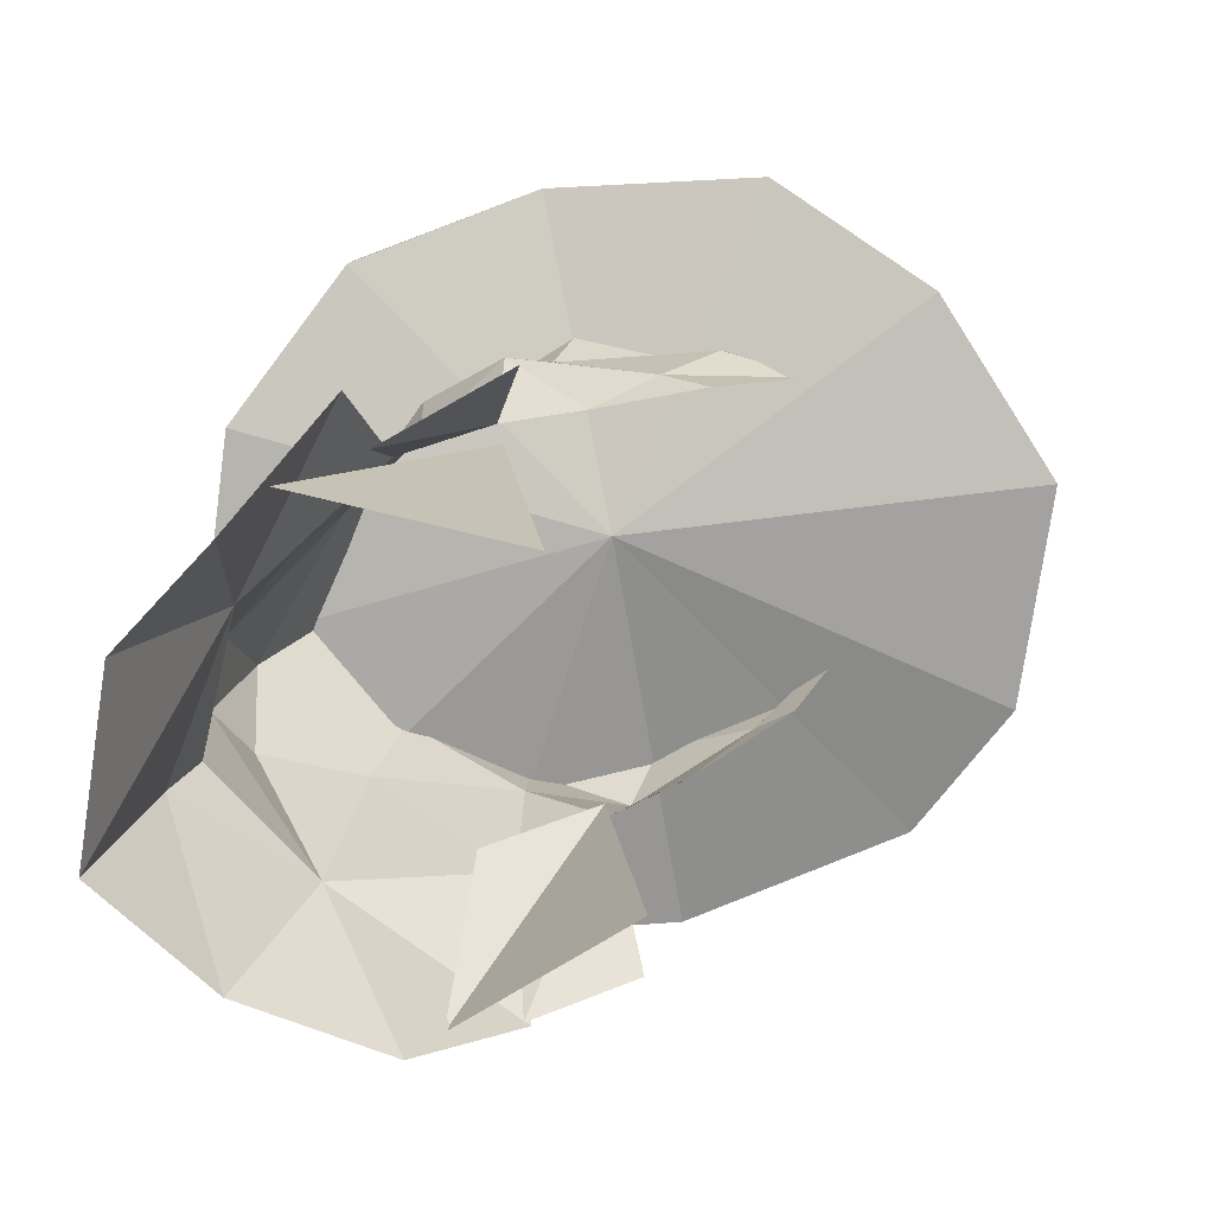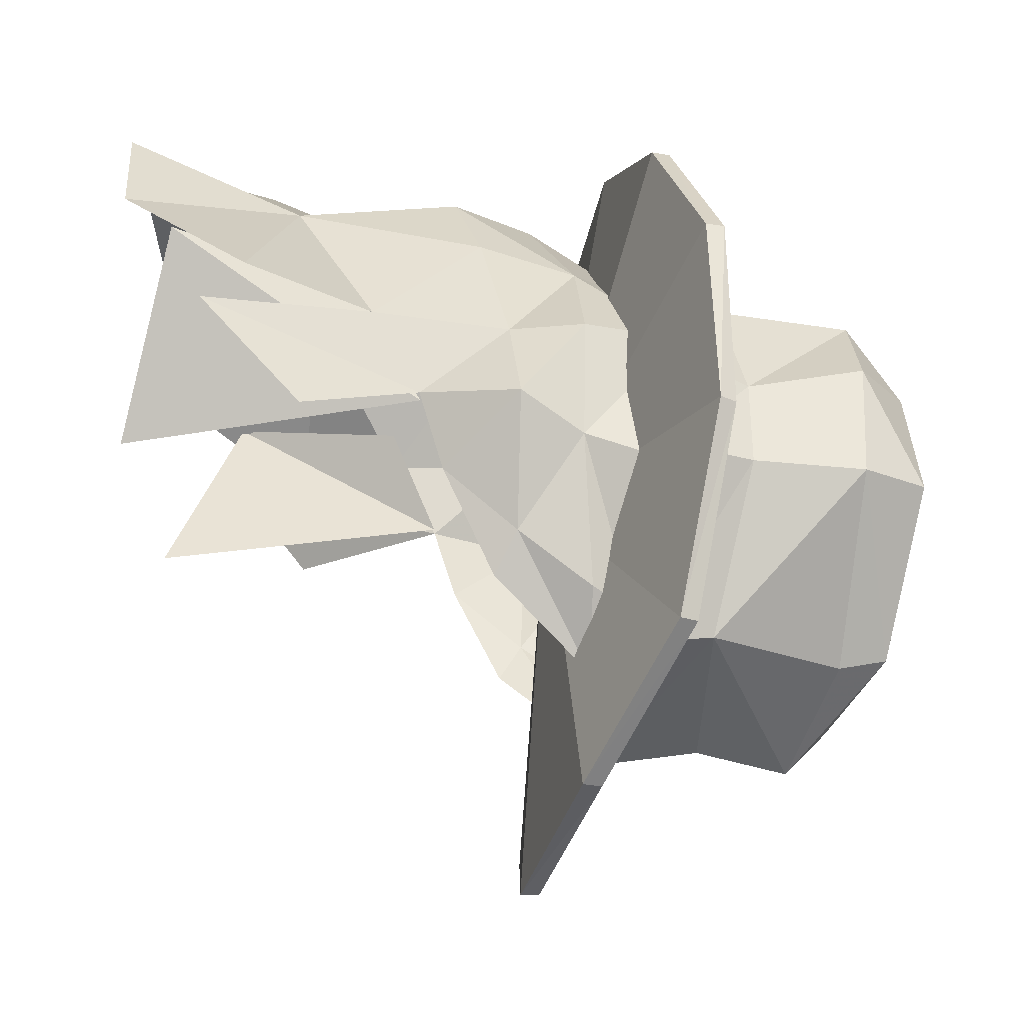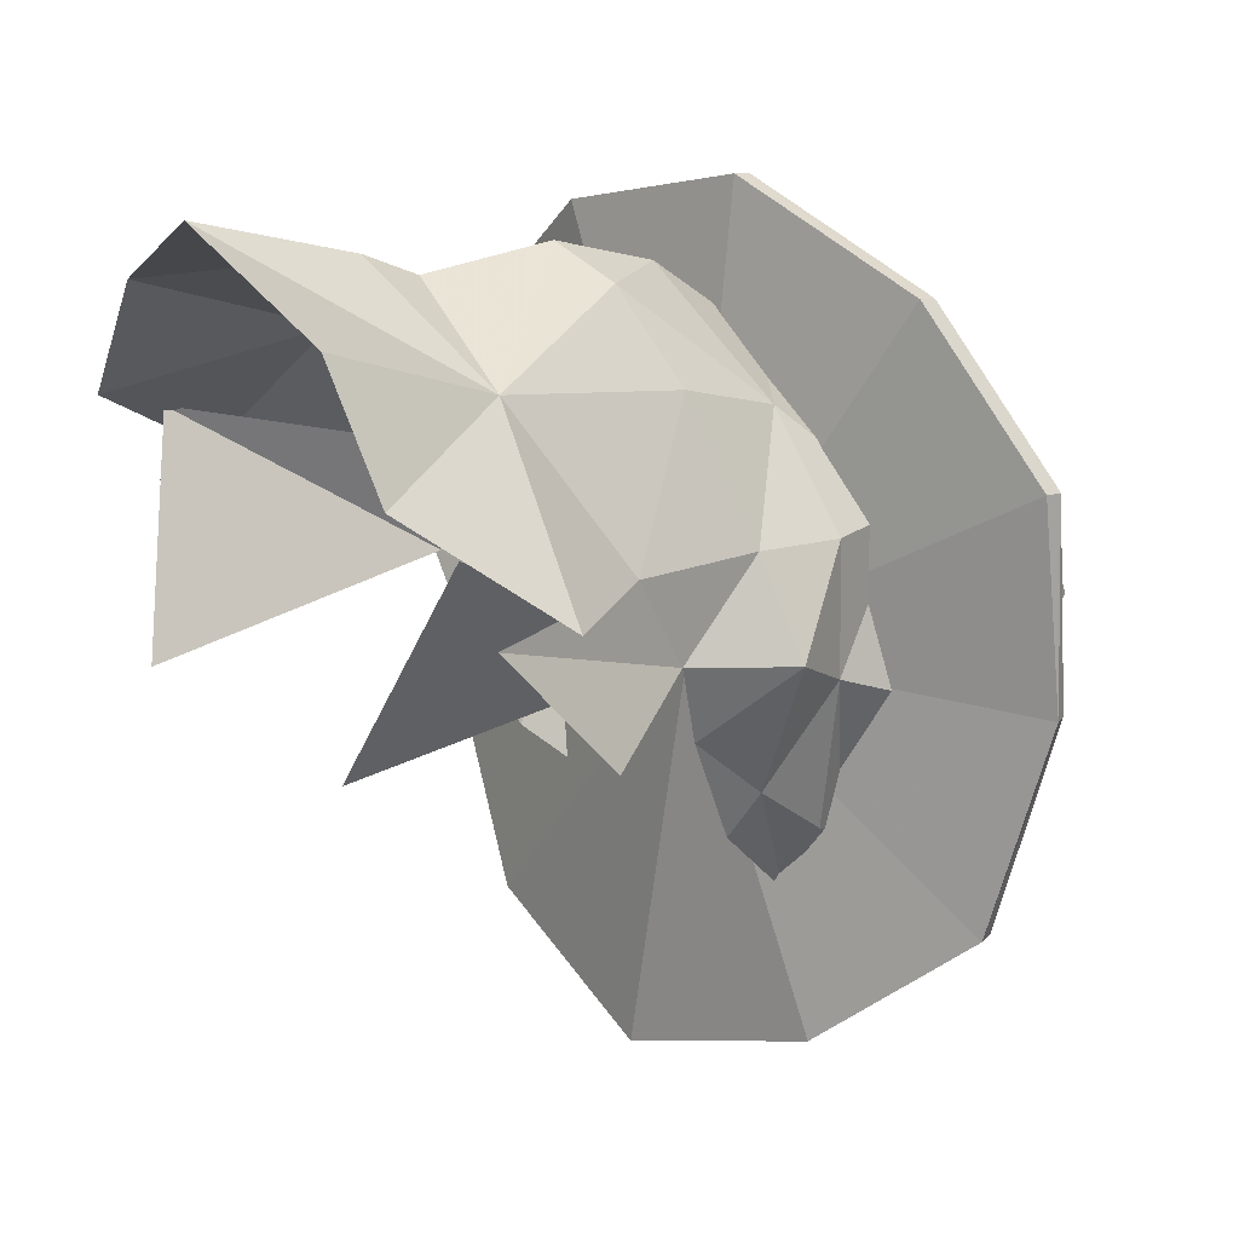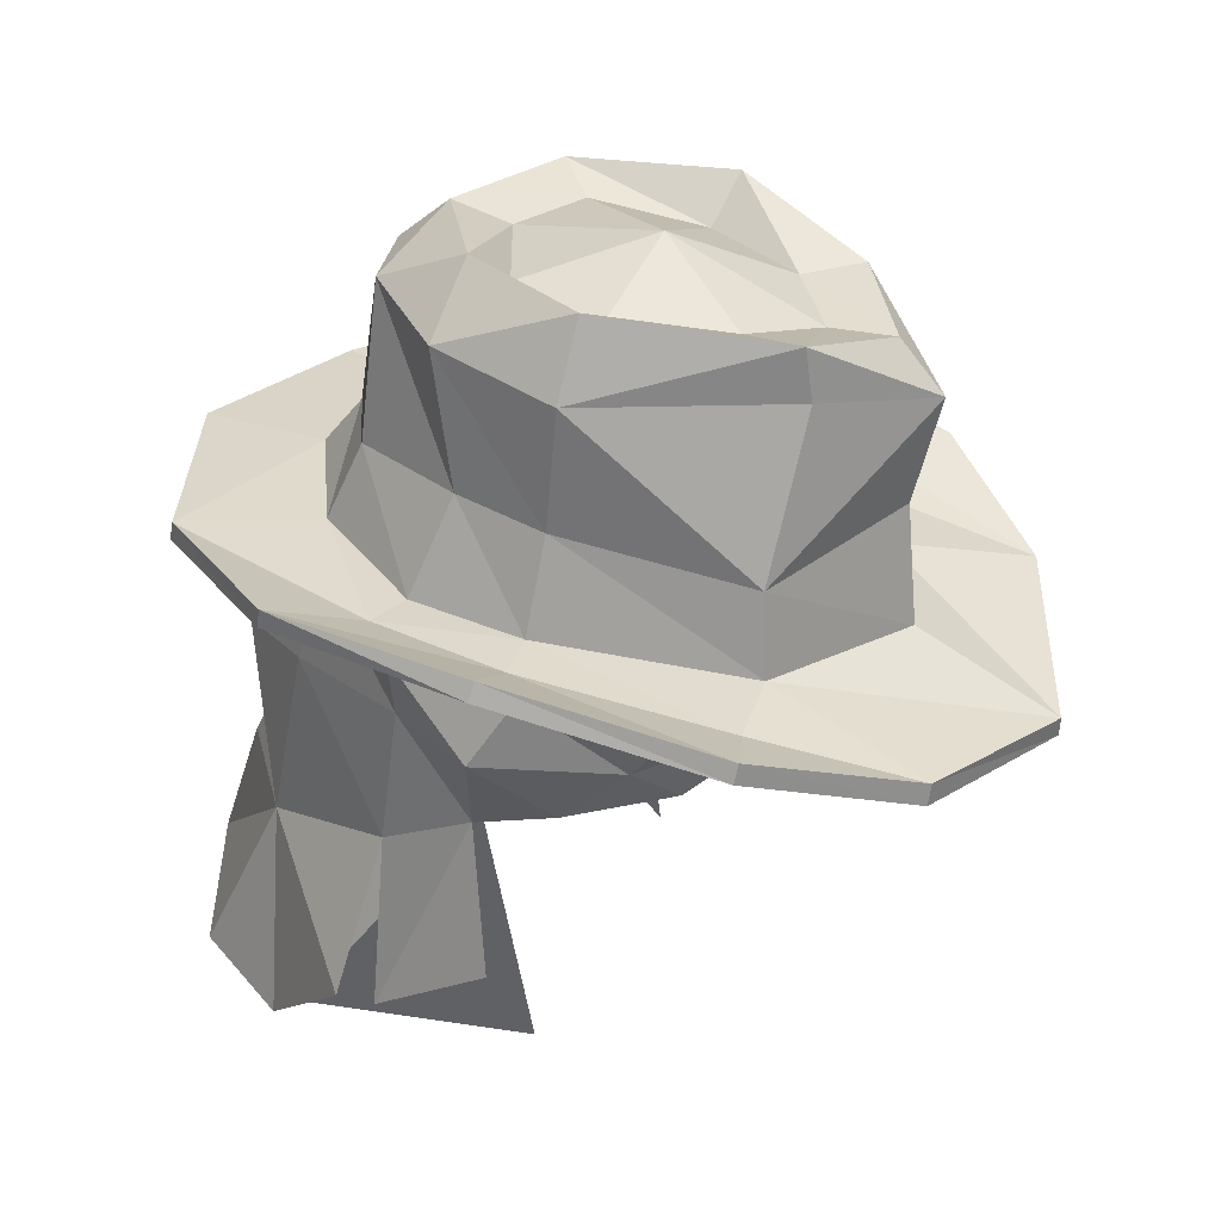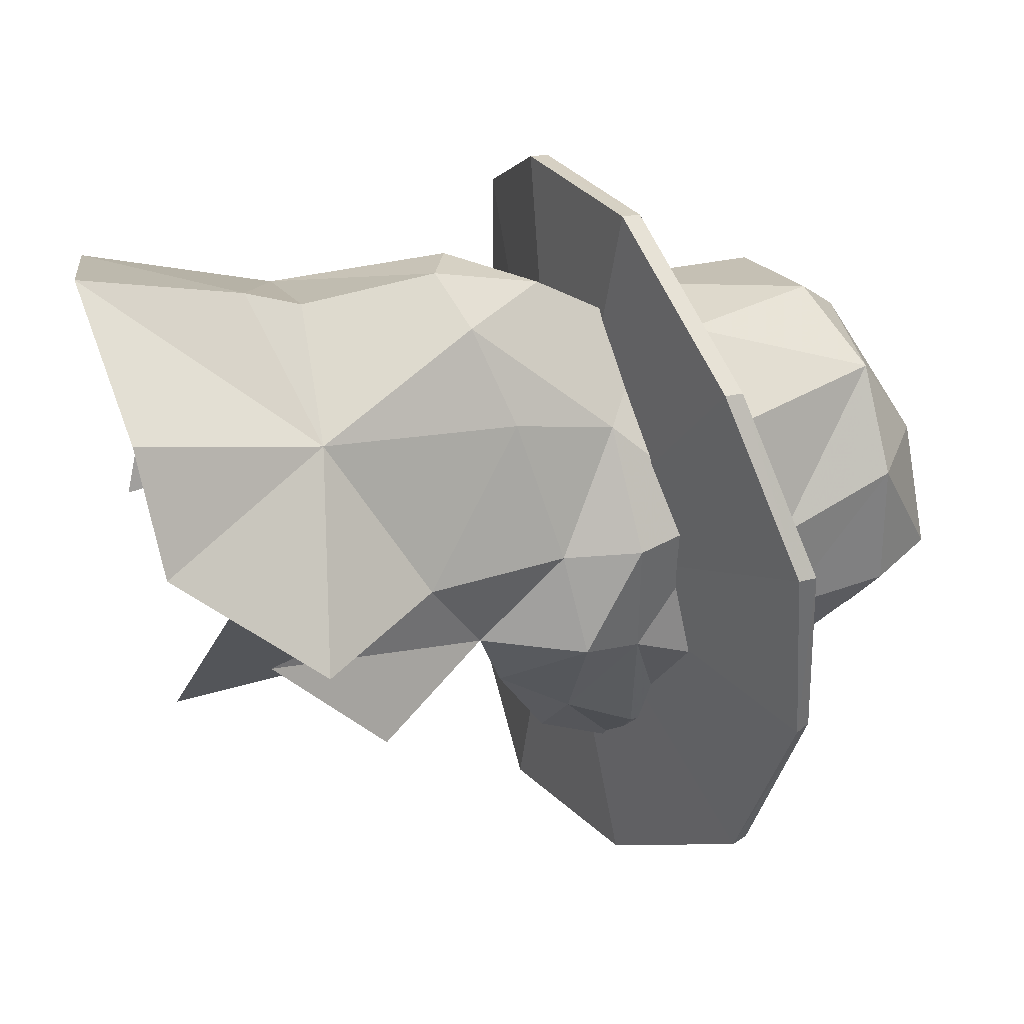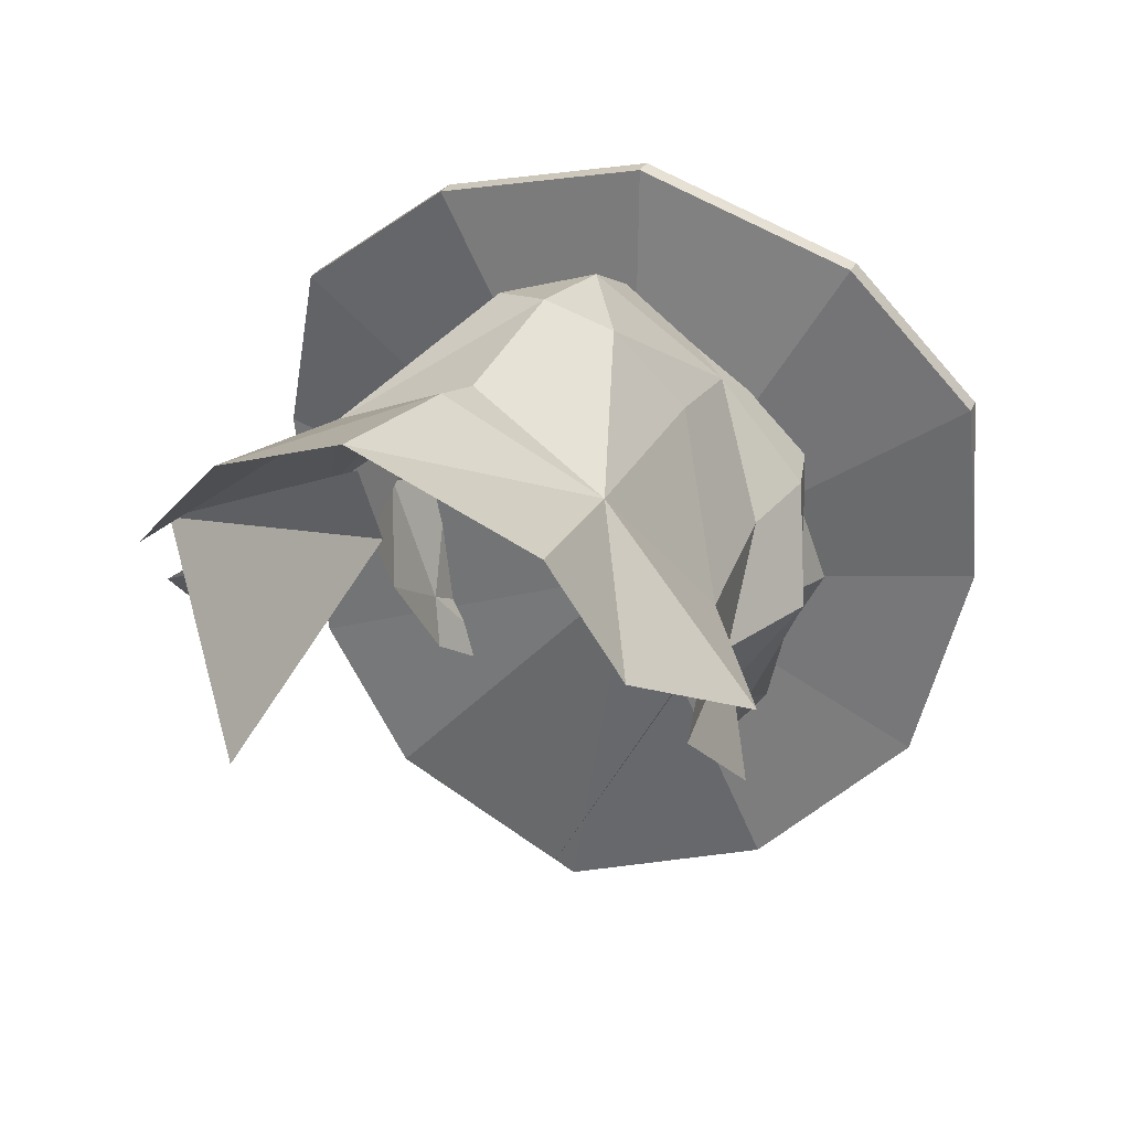
<metadata>
{"format":"obj","ext":"obj","renderer":"f3d","projection":"perspective","resolution":1024,"background":"white","views":[{"elev":-72.1,"azim":-75.2,"up":"+Z"},{"elev":-22.7,"azim":-89.3,"up":"+Y"},{"elev":20.4,"azim":-125.9,"up":"+Y"},{"elev":41.5,"azim":-66.9,"up":"+Z"},{"elev":43.8,"azim":-105.1,"up":"+Y"},{"elev":38.1,"azim":-153.2,"up":"+Y"}]}
</metadata>
<code>
g common_hair_male_3007
v -2.974 3.864 80.62
v -4.369 4.415 77.43
v -3.065 1.637 81.78
v -2.797 0.9477 76.5
v 2.833 3.641 80.95
v 2.936 1.637 81.78
v 4.232 4.391 77.74
v 2.669 0.9478 76.5
v 2.173 5.791 79.46
v 1.928 5.244 82.81
v 3.354 3.167 80.94
v -0.06431 7.172 81.91
v -0.06431 6.987 79.62
v 3.944 4.832 76.52
v 5.008 3.316 78.93
v -0.06431 7.42 78.69
v 2.267 6.946 76.28
v -0.06431 8.253 75.99
v 3.152 1.637 81.78
v 2.996 2.993 83.35
v 4.333 3.217 77.64
v -2.302 5.791 79.46
v -3.494 3.167 80.94
v -2.056 5.244 82.81
v -0.06431 7.172 81.91
v -1.058 6.676 82.29
v -4.073 5.155 76.53
v -5.106 3.296 78.85
v -3.389 1.637 81.78
v -3.125 2.993 83.35
v -4.386 3.034 78
v -2.899 7.03 76.36
v 4.706 1.494 79.04
v -4.604 0.8955 79.82
v 0.9096 6.79 82.31
f 1 2 3
f 3 2 4
f 5 6 7
f 6 8 7
f 9 10 11
f 12 9 13
f 14 9 15
f 16 9 17
f 17 18 16
f 13 9 16
f 19 11 20
f 11 19 21
f 22 23 24
f 25 22 26
f 27 28 22
f 18 22 16
f 13 16 22
f 29 30 23
f 23 31 29
f 32 27 22
f 19 33 21
f 31 34 29
f 9 11 15
f 28 23 22
f 10 20 11
f 23 30 24
f 12 35 9
f 25 13 22
f 22 24 26
f 35 10 9
f 22 18 32
f 9 14 17
g common_hair_male_3007
v -5.044 -3.246 86.42
v -3.967 -2.887 85.84
v -4.564 0.4031 86.35
v -5.644 0.364 87.12
v -2.54 -2.706 85.59
v -2.885 -5.366 84.89
v 0.2301 -6.427 83.83
v 0.2129 -4.058 84.88
v -0.08673 5.591 85.62
v -0.07122 7.698 85.49
v -3.441 6.353 86.27
v -2.153 4.467 85.98
v -5.419 3.775 87.05
v -4.302 2.666 86.31
v -5.816 0.3902 86.85
v -5.183 -3.231 86.13
v -3.023 -5.363 84.57
v 0.2048 -6.43 83.51
v -0.09751 7.742 85.18
v -3.476 6.396 85.95
v -5.455 3.807 86.73
v 4.609 -1.877 84.16
v 5.216 1.135 84.56
v 3.953 1.18 84.55
v 3.76 -1.258 84.29
v 3.717 -4.983 83.79
v 2.316 -2.948 84.48
v 0.2301 -6.427 83.83
v 0.2129 -4.058 84.88
v 3.164 6.82 84.79
v -0.07122 7.698 85.49
v -0.08673 5.591 85.62
v 2.273 4.532 85.11
v 5.751 4.491 84.76
v 5.55 -2.884 83.98
v 6.433 1.209 84.62
v 6.443 1.18 84.94
v 5.558 -2.902 84.3
v 3.707 -4.978 83.46
v 0.2048 -6.43 83.51
v 3.147 6.864 84.47
v -0.09751 7.742 85.18
v 5.737 4.527 84.43
v -2.54 -2.706 85.59
v -2.132 -2.483 86.88
v -2.971 0.4946 87.61
v -3.666 0.5289 86.18
v -0.6829 -2.561 89.2
v -2.656 0.4474 89.61
v -0.569 -2.384 90.05
v -1.918 0.4203 90.73
v -0.1936 -1.306 89.71
v -1.134 0.4455 89.95
v -3.473 2.482 86.11
v -2.655 2.066 87.6
v -1.665 4.056 87.18
v -2.153 4.467 85.98
v -2.175 2.602 89.72
v -0.8619 4.084 89.64
v 4.517 0.4887 88.25
v 4.034 0.3245 89.48
v 3.283 -2.001 88.9
v 3.044 -2.2 87.96
v 3.156 0.4669 88.93
v 2.423 -1.223 89.01
v 1.27 -3.924 88.36
v 0.7443 -3.672 86.71
v 1.397 -3.13 89.11
v 3.261 2.92 89.52
v 2.633 2.283 89.32
v 1.27 -3.924 88.36
v 1.397 -3.13 89.11
v 0.945 4.634 89.06
v 3.276 3.598 88.79
v 2.273 4.532 85.11
v 0.005364 4.933 86.56
v -3.473 2.482 86.11
v -3.666 0.5289 86.18
v 1.155 -2.105 89.15
v 1.214 3.883 89.75
v 1.361 2.935 89.46
v 1.155 -2.105 89.15
v -1.01 2.521 90.56
v 3.953 1.18 84.55
v 3.76 -1.258 84.29
v 0.2129 -4.058 84.88
v 1.155 -2.105 89.15
v 2.423 -1.223 89.01
v 1.181 0.4358 90.12
v -1.134 0.4455 89.95
v -0.1936 -1.306 89.71
v -0.4358 2.143 89.81
v 1.361 2.935 89.46
v -0.08673 5.591 85.62
v -0.4358 2.143 89.81
v 3.156 0.4669 88.93
v 2.633 2.283 89.32
v 2.316 -2.948 84.48
v 0.7443 -3.672 86.71
v -0.6104 0.5812 84
v -5.183 -3.231 86.13
v -5.816 0.3902 86.85
v -3.023 -5.363 84.57
v 0.2048 -6.43 83.51
v -3.476 6.396 85.95
v -0.09751 7.742 85.18
v -5.455 3.807 86.73
v 6.433 1.209 84.62
v 5.55 -2.884 83.98
v 3.707 -4.978 83.46
v 3.147 6.864 84.47
v 5.737 4.527 84.43
v -0.06431 6.623 83.7
v 0.9096 6.79 82.31
v -0.06431 7.172 81.91
v 2.956 -0.8414 83.5
v 3.321 0.8123 84.66
v 2.796 -1.819 84.78
v 3.015 0.2913 82.2
v 2.671 -1.569 83.09
v 3.152 1.637 81.78
v 3.77 1.422 83.57
v 2.996 2.993 83.35
v 2.011 -3.07 84.73
v 1.8 4.701 84.54
v 3.219 2.983 84.68
v 1.928 5.244 82.81
v -3.45 0.8122 84.66
v -2.925 -1.819 84.78
v -2.588 -2.174 85.48
v -3.576 0.3048 85.95
v -1.058 6.676 82.29
v -0.06431 6.623 83.7
v -0.06431 6.623 83.7
v -0.06431 7.172 81.91
v -3.091 -0.8415 83.5
v -2.138 -3.127 84.72
v -3.15 0.2913 82.2
v -2.8 -1.569 83.09
v -2.777 2.97 86.41
v -3.955 1.422 83.57
v -3.389 1.637 81.78
v -3.125 2.993 83.35
v -1.929 4.701 84.54
v -0.0643 5.179 85.69
v -3.343 2.983 84.7
v -2.056 5.244 82.81
v 0.2129 -4.058 84.88
f 36 37 38
f 38 39 36
f 40 41 42
f 42 43 40
f 44 45 46
f 46 47 44
f 48 39 38
f 38 49 48
f 39 50 51
f 51 36 39
f 36 51 52
f 52 41 36
f 41 52 53
f 53 42 41
f 45 54 55
f 55 46 45
f 46 55 56
f 56 48 46
f 48 56 50
f 50 39 48
f 57 58 59
f 59 60 57
f 61 57 60
f 60 62 61
f 63 61 62
f 62 64 63
f 65 66 67
f 67 68 65
f 69 65 68
f 68 59 69
f 70 71 72
f 72 73 70
f 74 70 73
f 73 61 74
f 75 74 61
f 61 63 75
f 76 77 66
f 66 65 76
f 78 76 65
f 65 69 78
f 71 78 69
f 69 72 71
f 79 80 81
f 81 82 79
f 80 83 84
f 84 81 80
f 85 86 84
f 84 83 85
f 87 88 86
f 86 85 87
f 89 90 91
f 91 92 89
f 82 81 90
f 90 89 82
f 90 93 94
f 94 91 90
f 81 84 93
f 93 90 81
f 95 96 97
f 97 98 95
f 96 99 100
f 100 97 96
f 101 83 80
f 80 102 101
f 101 103 85
f 85 83 101
f 99 104 105
f 104 99 96
f 97 106 98
f 106 97 107
f 108 109 110
f 110 111 108
f 47 46 49
f 49 112 47
f 49 38 113
f 113 112 49
f 37 40 113
f 113 38 37
f 58 57 73
f 73 72 58
f 85 103 114
f 114 87 85
f 105 104 115
f 115 116 105
f 41 37 36
f 48 49 46
f 59 58 69
f 100 117 107
f 94 93 118
f 118 93 86
f 86 88 118
f 119 110 95
f 104 95 109
f 120 95 98
f 97 100 107
f 80 79 121
f 122 123 124
f 125 126 124
f 111 92 91
f 108 111 94
f 118 115 94
f 118 116 115
f 127 124 128
f 111 129 92
f 118 130 116
f 124 131 132
f 129 111 110
f 133 98 134
f 123 131 124
f 133 120 98
f 93 84 86
f 115 108 94
f 115 109 108
f 120 119 95
f 41 40 37
f 58 72 69
f 61 73 57
f 135 136 137
f 135 138 136
f 135 139 138
f 135 140 141
f 135 142 140
f 135 137 142
f 135 143 144
f 135 144 145
f 135 145 139
f 135 141 146
f 135 146 147
f 135 147 143
f 111 91 94
f 127 125 124
f 118 88 130
f 124 126 122
f 132 128 124
f 109 115 104
f 104 96 95
f 95 110 109
f 148 149 150
f 151 152 153
f 154 151 155
f 154 156 157
f 157 151 154
f 157 156 158
f 155 151 159
f 160 161 158
f 151 153 159
f 160 158 162
f 151 157 152
f 163 164 165
f 165 166 163
f 167 168 169
f 169 170 167
f 171 164 163
f 172 165 164
f 173 174 171
f 163 166 175
f 173 176 177
f 176 173 171
f 176 178 177
f 174 172 171
f 179 175 180
f 181 178 176
f 176 163 181
f 178 181 179
f 171 172 164
f 179 182 178
f 171 163 176
f 148 180 160
f 168 179 180
f 180 169 168
f 163 175 181
f 181 175 179
f 167 179 168
f 148 160 149
f 167 182 179
f 160 162 149
f 157 158 161
f 161 152 157
f 80 121 102
f 134 183 133
f 98 106 134

</code>
